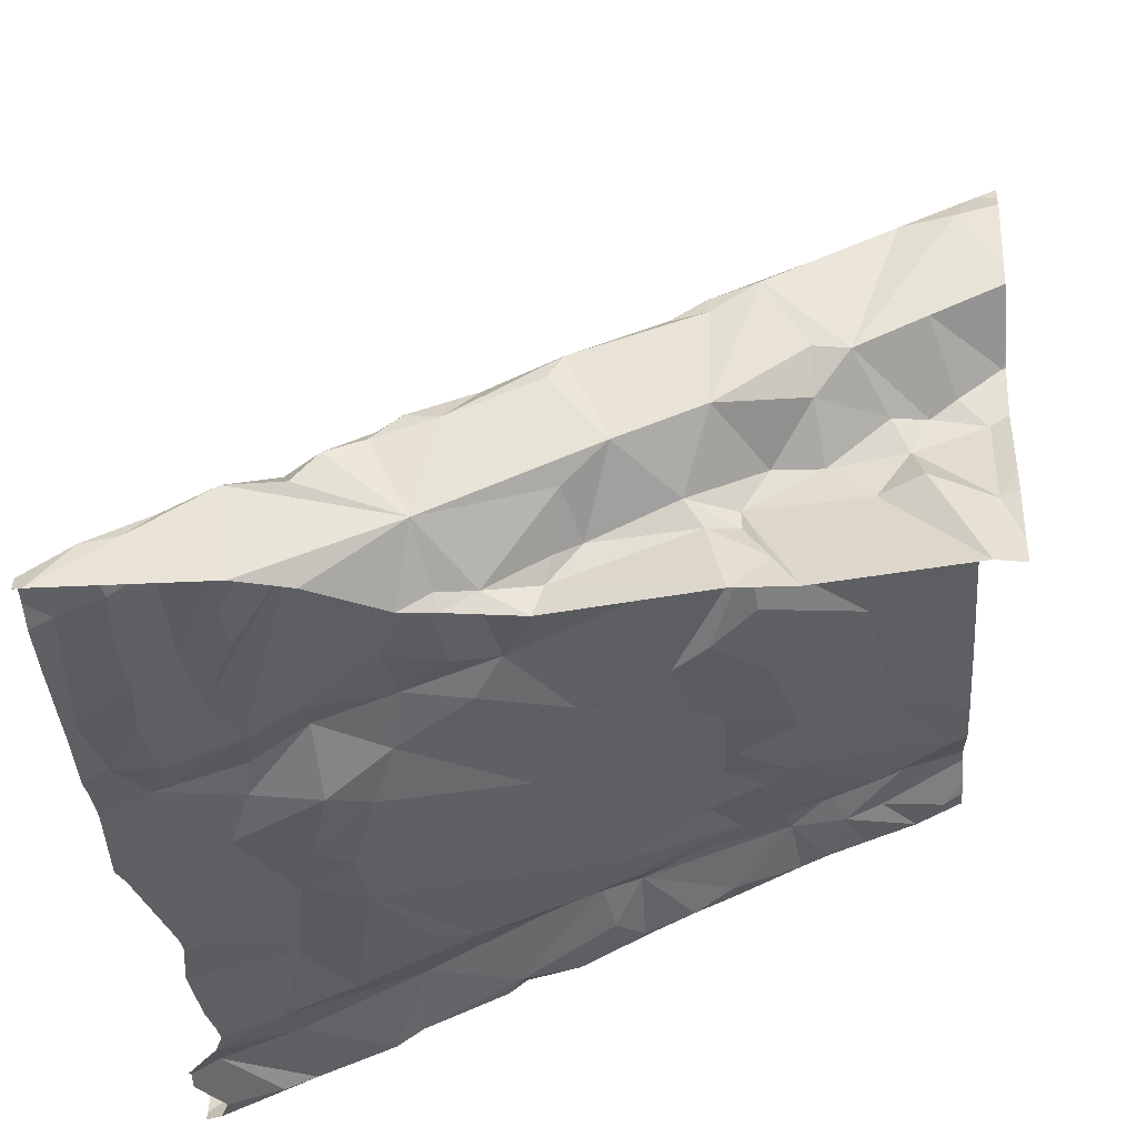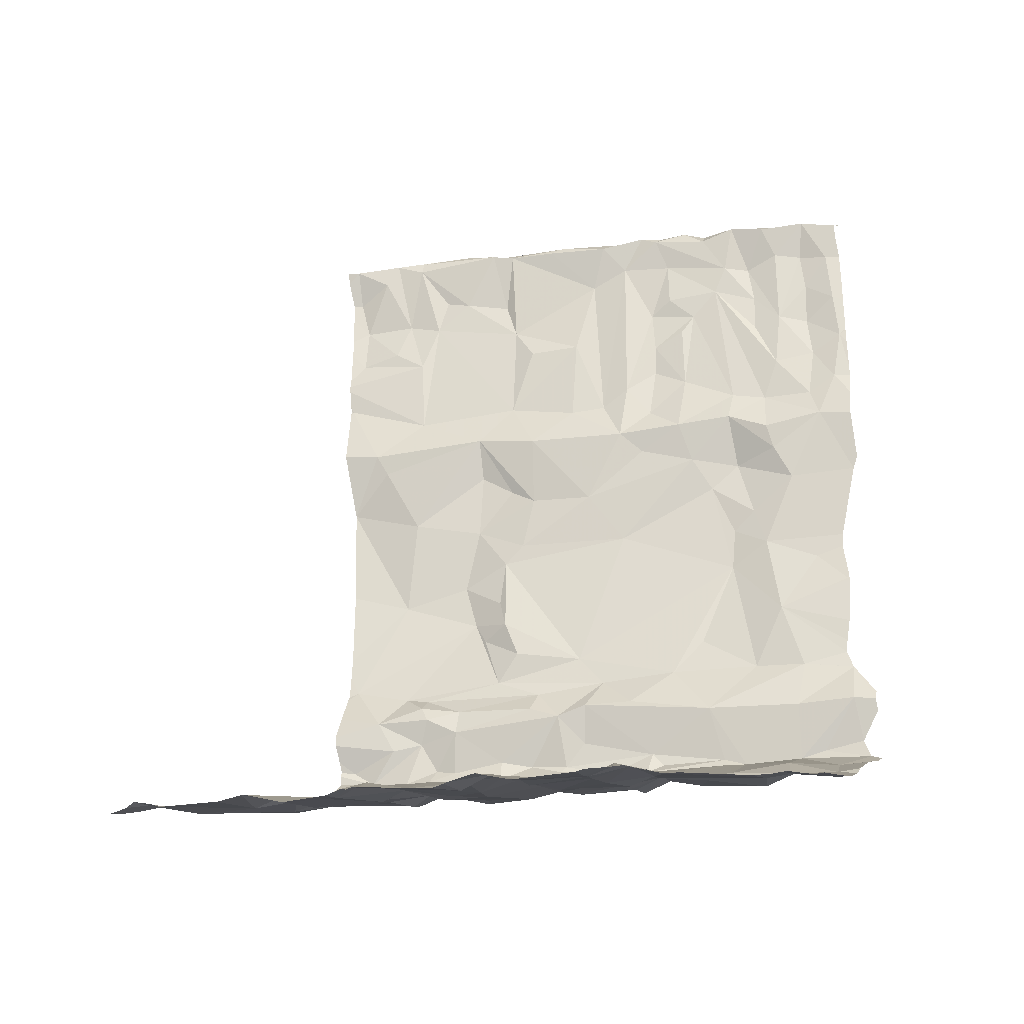
<metadata>
{"format":"obj","ext":"obj","renderer":"f3d","projection":"perspective","resolution":1024,"background":"white","views":[{"elev":-34.2,"azim":3.8,"up":"+Y"},{"elev":-26.7,"azim":-145.1,"up":"+Z"}]}
</metadata>
<code>
v -121.9 223 499
v -120 223.7 497.6
v -120 223.7 498.4
v -120 223.7 498.1
v -121.8 223 498
v -121.8 223 498
v -121.8 223 498
v -121.6 223.1 497.9
v -121.5 223 499.6
v -121.9 223 499.6
v -120 223.8 497.3
v -120 223.7 498.4
v -121.9 223 499.4
v -120 223.8 497.4
v -121.2 223 499.4
v -121.1 223 499.4
v -121.1 223 499.4
v -121 223 499.4
v -121.8 223.1 497.2
v -121.9 223 497.2
v -121.7 223 497.6
v -121.8 223 497.7
v -121.8 223 497.6
v -120.6 225 496.8
v -121.5 225 496.6
v -120.4 223 499.5
v -120.1 223 499.5
v -121.4 223 499.5
v -120.6 223 499.5
v -120.5 223.1 499.4
v -121.2 223.1 499.6
v -121.9 223 498.8
v -120 223.7 498.1
v -120 223.7 498.3
v -120.9 223 499.4
v -121.9 223 499.2
v -121.8 223 498.7
v -120.9 223 499.4
v -121.9 223 498.4
v -121.8 223 497.3
v -121.7 223 497.3
v -121.7 223.1 497.4
v -121.8 223 497.6
v -121.8 223 497.5
v -121.8 223 497.6
v -121.8 223 497.6
v -120 223.7 498.4
v -120 223.7 498.4
v -120 223.8 497.3
v -120 223.7 497.8
v -120 223.8 497.3
v -120 223.7 497.7
v -121.8 223 497.7
v -121.8 223 497.8
v -121.9 223 497.3
v -121.7 223 498.1
v -121.8 223 498.1
v -121.7 223.1 499.6
v -121.8 223.1 499.6
v -121.5 223.2 499.6
v -121.8 223 499
v -121.8 223 499.1
v -121.6 223.1 498.1
v -121.8 223 498.2
v -121.7 223.1 498.4
v -120.5 223.2 499.4
v -121.1 223.3 497.2
v -121.4 223.2 497.3
v -121.4 223.2 497.2
v -120.3 223.2 499.4
v -120.2 223.3 499.4
v -120.9 223.2 499.5
v -120.8 223.3 499.6
v -121.5 223.2 499.4
v -121.4 223.2 499.3
v -121.3 223.3 499.4
v -121.1 223.3 499.6
v -120.9 223.4 499.6
v -120 223.2 499.5
v -120.2 223.2 499.5
v -121 223.4 499.5
v -121.2 223.3 499.6
v -121.2 223.3 499.6
v -120.5 223.2 499.4
v -120.7 223.2 499.4
v -120.4 223.3 499.4
v -120.5 223.3 499.4
v -121.7 223.1 499.1
v -121.7 223.1 498.9
v -121.6 223.1 499.5
v -121.8 223 499.4
v -120.4 223.4 499.5
v -120.6 223.3 499.6
v -121.5 223.1 498.5
v -121.5 223.1 498.3
v -120.8 223.1 499.4
v -121.4 223.2 498.4
v -121.3 223.2 498.5
v -121.4 223.1 498.1
v -121.5 223.1 497.6
v -121.4 223.1 497.2
v -121.9 223.3 497.1
v -121.8 223.4 497.1
v -121.7 223.3 497.1
v -121.3 223.2 497.4
v -121.7 223.2 497.2
v -121.8 223.2 497.1
v -121.2 223.2 497.6
v -121.3 223.2 497.8
v -120.2 225 496.8
v -120.6 223.1 499.4
v -121.2 223.3 499.5
v -121.1 223.3 499.4
v -120.9 223.5 499.6
v -121.3 223.3 499.3
v -121.2 223.3 499.2
v -121.4 223.2 499.6
v -120 223.4 499.4
v -121.3 223.2 499.6
v -120.2 223.4 499.4
v -121.5 223.2 499.6
v -121.7 223.1 499.4
v -121.4 223.2 499.5
v -120.2 223.4 499.4
v -120.9 223.1 499.4
v -121.6 223.1 499.1
v -121.6 223.1 499.2
v -121.3 223.2 499.2
v -121.6 223.1 498.8
v -121.5 223.2 498.8
v -121.8 223 498.8
v -121.6 223.1 499.4
v -121.1 223.3 498.9
v -121.1 223.4 498.7
v -121 223.4 498.8
v -121.3 223.3 498.7
v -121.3 223.2 498.9
v -121.5 223.2 498.7
v -121.2 223.3 498.9
v -121.8 223 499.3
v -121.2 223.3 498.8
v -121 223.4 499.4
v -121.6 223.1 498.5
v -121.6 223.1 498.6
v -121 223.3 498.2
v -121.4 223.1 498.2
v -121.1 223.3 498.6
v -120.9 223.4 497.5
v -120.9 223.3 497.6
v -121.1 223.3 497.5
v -121.1 223.3 497.3
v -121.1 223.5 497.2
v -121 223.3 497.2
v -121.2 223.3 497.2
v -120.8 223.4 497.3
v -121.5 223.3 497.1
v -121.3 223.5 497.1
v -121.6 223.1 497.2
v -121.6 223.4 497.1
v -120 223.8 498.9
v -120 223.8 499
v -120 223.4 499.4
v -120.9 223.4 497.7
v -120.9 223.4 498.4
v -121.2 223.3 499.1
v -121.3 223.2 499.1
v -120.6 223.5 498.1
v -121.8 223.5 497
v -120.7 223.5 497.6
v -120.8 223.5 497.5
v -120.6 223.5 497.8
v -120.2 223.5 499.6
v -120.3 223.5 499.6
v -120.8 223.5 499.5
v -120.6 223.6 499.6
v -120.6 223.6 499.6
v -120.7 223.6 499.6
v -121.7 225 496.6
v -121.7 225 496.6
v -120 223.5 499.4
v -120.3 223.7 497.5
v -120.5 223.6 497.5
v -120.4 223.6 497.4
v -121.4 223.5 497
v -120.9 223.4 497.4
v -120.4 223.6 497.3
v -120.6 223.5 497.3
v -120.7 223.5 498.2
v -120.7 223.5 498.4
v -120.7 223.5 499.2
v -120.7 223.5 499.1
v -120.6 223.5 498.8
v -120.1 223.4 499.4
v -120.2 223.8 499.6
v -120.1 223.8 499.6
v -120.4 223.5 499.6
v -120.5 223.6 499.4
v -120.3 223.7 499.5
v -120.5 223.6 499.6
v -120.3 223.7 499.6
v -120.6 223.5 499.3
v -120.9 223.4 499.1
v -120.4 223.6 499.3
v -120.9 223.4 498.8
v -120.5 223.5 498.5
v -120.5 223.6 498.7
v -120.6 223.5 498.5
v -120.7 223.7 497.1
v -120.8 223.6 497.1
v -120.8 223.7 497.1
v -120.6 223.5 497.6
v -120.5 223.5 497.8
v -120.4 223.5 498.1
v -120.5 223.5 498.3
v -120.3 223.6 497.6
v -120.7 223.5 498.7
v -120.3 223.7 497.2
v -120.4 223.6 497.3
v -120.3 223.6 497.2
v -120.4 223.6 499.4
v -120.3 223.7 498.8
v -120.7 223.5 497.5
v -120.6 223.5 498
v -120.6 223.5 497.9
v -120.5 223.5 497.9
v -120.8 223.5 497.2
v -120.7 223.5 497.3
v -120.6 223.5 497.2
v -120.8 223.4 497.2
v -120.5 223.6 497.2
v -120.2 223.6 497.6
v -120 223.7 497.6
v -120.5 223.8 497.2
v -120.3 223.7 497.5
v -120.9 223.6 497.1
v -121.3 223.6 497
v -121.2 223.5 497.1
v -120 223.5 499.4
v -121.7 223.4 497
v -121.3 223.7 497
v -121.4 223.7 497
v -121.6 223.7 497
v -121.7 223.5 497
v -120 223.6 499.6
v -120.3 223.7 497.4
v -120.3 223.6 498.4
v -120.2 223.6 498
v -120.3 223.7 499.1
v -121.1 225 496.7
v -120.2 223.7 499.3
v -120.1 223.8 499.3
v -120.2 223.7 499.1
v -120.1 223.8 498.7
v -120.1 223.8 499.1
v -120.2 223.8 499.5
v -120 223.8 498.9
v -121.9 225 496.6
v -120.2 223.7 498.6
v -121.9 225 496.6
v -120.2 223.7 497.5
v -120.1 223.7 497.3
v -120.2 223.7 497.4
v -120.1 223.7 497.3
v -121.2 223.9 497
v -121.4 223.9 496.9
v -120.8 223.9 497
v -120.6 223.8 497.1
v -120.8 225 496.7
v -121.9 223.9 496.9
v -121.7 225 496.6
v -120 225 496.8
v -121.7 225 496.6
v -120 223.8 497.2
v -120 223.7 498.1
v -120 225 496.8
v -120.4 223.8 497.2
v -121.5 223.9 497
v -120 225 496.8
v -121.3 224.1 496.9
v -121.2 224.1 496.9
v -120.6 225 496.7
v -120.1 225 496.8
v -120.6 225 496.8
v -120.2 223.9 497.1
v -120.1 223.8 499.6
v -120.6 225 496.8
v -120 223.8 499.4
v -120.2 223.9 497.2
v -121.4 225 496.6
v -121.1 224.3 496.9
v -121.1 224 497
v -120 224 497.1
v -120.2 224 497.1
v -120.5 224 497
v -120.6 223.8 497.1
v -120.7 224.1 497
v -121.2 223.9 496.9
v -121.3 224.4 496.8
v -120.5 223.9 497
v -121 225 496.7
v -121 225 496.7
v -120.5 225 496.8
v -121 225 496.7
v -120.3 224.2 497
v -120.8 224.1 497
v -120.5 223.8 497.1
v -120.6 224.2 497
v -120.6 224.1 497
v -121.4 224 496.9
v -120.6 225 496.8
v -121.5 224.1 496.9
v -121.6 224.1 496.9
v -120 223.5 499.5
v -120 223.6 499.6
v -121.4 224.3 496.8
v -121.1 225 496.7
v -120.2 224.3 497
v -120.5 225 496.8
v -120.3 225 496.8
v -121.6 224.3 496.8
v -120.7 224.3 496.9
v -120.8 224.3 496.9
v -121.9 224.5 496.7
v -120.3 224.3 497
v -120.9 224.2 496.9
v -120.9 224.5 496.9
v -120.5 224.5 496.9
v -120.2 224.7 496.9
v -120.1 225 496.8
v -121.2 224.5 496.8
v -121.4 224.3 496.8
v -121.8 224.6 496.7
v -120.7 224.4 496.9
v -121.1 224.5 496.8
v -120 223.5 499.4
v -121.6 224.5 496.7
v -120.4 224.5 496.9
v -120.4 224.6 496.9
v -120.4 224.6 496.8
v -121.1 224.8 496.7
v -121.4 224.6 496.8
v -120 223.2 499.5
v -120 223 499.5
v -121.5 224.7 496.7
v -121.8 224.8 496.6
v -121.4 224.8 496.7
v -121.8 224.8 496.6
v -120 223 499.5
v -121 224.8 496.8
v -121.6 224.8 496.7
v -121.5 224.8 496.7
v -121.3 224.7 496.7
v -120 223.2 499.5
v -121.1 225 496.7
v -121.4 225 496.6
v -120.1 224.9 496.8
v -121.7 225 496.6
v -120.2 225 496.8
v -120.9 224.8 496.7
v -121.9 224.8 496.7
v -121 225 496.7
v -121.4 225 496.6
v -121.9 223 499.1
v -121.9 223 499
v -121.9 223 499
v -121.9 223 499.4
v -121.9 223 499.5
v -121.9 223 498.8
v -121.9 223 498.8
v -121.9 223 498.9
v -121.9 223 499.3
v -121.9 223 498.7
v -121.9 223 498.5
v -121.9 223 497.4
v -121.9 223 497.5
v -121.9 223 497.2
v -121.9 223 497.2
v -121.9 223 499.3
v -121.9 223 499.2
v -121.9 223 499.1
v -121.9 223 499.5
v -121.9 223 499.6
v -121.9 223 499.6
v -121.9 223 497.2
v -121.9 223 497.4
v -121.9 223.1 497.1
v -121.9 223.1 497.2
v -121.9 223.2 497.1
v -121.9 223.3 497.1
v -121.9 223.2 497.1
v -121.9 223.2 497.1
v -121.9 223.5 497
v -121.9 223.7 496.9
v -121.9 223.5 497
v -121.9 223.8 496.9
v -121.9 223.9 496.9
v -121.9 223.9 496.9
v -121.9 223.9 496.9
v -121.9 224 496.9
v -121.9 224.5 496.7
v -121.9 224.5 496.7
v -121.9 224.8 496.6
v -121.9 224.8 496.6
v -121.9 224.6 496.7
v -121.9 224.7 496.7
v -121.9 224.8 496.6
v -121.9 224.8 496.6
v -120 223.8 499
v -120 223.8 499
v -120 223.7 498.1
v -120 223.8 499.2
v -120 223.8 499.4
v -120 223.8 499.6
v -120 223.8 499.6
v -120 223.8 499.6
v -120 223.8 499.4
v -120 223.9 497.2
v -120 223.8 497.2
v -120 223.8 497.3
v -120 223.8 499.5
v -120 223.8 499.5
v -120 223.8 498.9
v -120 223.8 498.9
v -120 223.8 498.9
v -120 223.8 498.7
v -120 223.7 497.6
v -120 223.8 497.5
v -120 223.8 497.4
v -120 224.1 497.1
v -120 224.1 497.1
v -120 223.8 497.2
v -120 224 497.1
v -120 223.8 497.2
v -120 223.7 498.1
v -120 223.8 499.2
v -120 224.5 496.9
v -120 224.4 497
v -120 224.2 497
v -120 224.7 496.9
v -120 224.7 496.9
v -120 224.9 496.8
v -120 224.8 496.9
f 6 5 7
f 7 5 8
f 58 10 9
f 415 285 413
f 17 16 15
f 21 23 22
f 26 30 29
f 31 28 15
f 414 195 244
f 366 36 371
f 369 37 372
f 372 39 373
f 43 42 44
f 45 21 43
f 46 44 374
f 413 285 195
f 412 251 287
f 53 8 22
f 54 8 53
f 55 44 40
f 57 56 6
f 9 28 31
f 10 59 381
f 38 35 29
f 1 32 368
f 1 61 32
f 35 18 17
f 20 40 41
f 23 21 45
f 43 44 46
f 20 19 376
f 62 1 36
f 39 63 64
f 36 1 363
f 7 8 54
f 374 55 385
f 64 56 57
f 56 5 6
f 9 60 58
f 66 30 26
f 39 37 65
f 39 65 63
f 64 63 56
f 69 68 67
f 31 72 73
f 75 74 76
f 77 31 78
f 71 80 79
f 82 77 81
f 31 77 83
f 84 66 85
f 61 88 89
f 93 87 92
f 65 94 95
f 18 16 17
f 85 73 96
f 98 97 94
f 68 69 101
f 103 102 104
f 105 21 100
f 106 104 107
f 108 100 109
f 87 86 92
f 73 85 93
f 113 76 112
f 73 93 114
f 76 115 75
f 81 113 82
f 116 76 113
f 112 82 113
f 59 91 13
f 59 13 367
f 117 60 31
f 31 83 119
f 66 84 30
f 82 112 83
f 60 117 121
f 83 77 82
f 73 78 31
f 31 119 117
f 9 31 60
f 111 85 96
f 80 70 27
f 29 111 38
f 123 117 119
f 70 66 27
f 71 120 124
f 79 80 27
f 348 27 343
f 27 66 26
f 30 84 111
f 111 29 30
f 87 85 66
f 111 84 85
f 31 18 72
f 119 83 112
f 15 16 31
f 121 117 123
f 75 126 127
f 128 75 115
f 112 123 119
f 73 72 96
f 130 129 75
f 125 96 72
f 32 61 131
f 61 89 131
f 87 93 85
f 10 58 59
f 60 132 90
f 59 58 90
f 60 90 58
f 100 99 109
f 21 8 100
f 132 74 127
f 133 135 134
f 38 125 18
f 136 130 137
f 129 130 138
f 131 129 37
f 96 125 38
f 129 89 75
f 36 13 140
f 62 61 1
f 140 62 36
f 88 132 127
f 90 132 122
f 112 74 123
f 112 76 74
f 116 128 115
f 96 38 111
f 66 70 86
f 141 136 137
f 133 141 139
f 113 142 135
f 75 128 130
f 143 94 65
f 143 144 138
f 138 94 143
f 145 97 98
f 138 136 98
f 63 99 8
f 100 8 99
f 63 95 146
f 99 63 146
f 95 97 146
f 143 65 37
f 37 144 143
f 129 138 144
f 131 37 32
f 129 144 37
f 146 97 99
f 137 139 141
f 134 136 141
f 94 138 98
f 134 141 133
f 147 98 136
f 134 147 136
f 70 71 86
f 79 118 71
f 86 87 66
f 149 148 150
f 148 105 150
f 105 151 68
f 152 67 153
f 68 151 154
f 151 105 148
f 153 151 155
f 157 156 69
f 67 152 69
f 69 156 101
f 105 100 108
f 104 159 103
f 105 108 150
f 151 153 67
f 21 42 43
f 158 41 44
f 101 158 42
f 158 20 41
f 42 105 101
f 42 21 105
f 42 158 44
f 19 107 386
f 102 107 104
f 20 158 19
f 411 251 412
f 67 68 154
f 156 106 101
f 159 104 156
f 151 67 154
f 410 274 34
f 107 19 106
f 158 101 106
f 104 106 156
f 163 99 145
f 163 149 108
f 71 70 80
f 164 145 98
f 129 131 89
f 116 113 133
f 31 16 18
f 60 121 123
f 71 124 86
f 13 91 140
f 60 74 132
f 74 75 127
f 125 72 18
f 35 38 18
f 88 62 140
f 122 88 91
f 90 122 59
f 133 139 165
f 133 165 116
f 128 116 165
f 59 122 91
f 63 65 95
f 94 97 95
f 61 62 88
f 76 116 115
f 126 75 89
f 89 88 126
f 88 127 126
f 135 133 113
f 88 140 91
f 88 122 132
f 128 166 137
f 128 165 166
f 130 128 137
f 105 68 101
f 139 137 165
f 137 166 165
f 138 130 136
f 8 5 56
f 63 8 56
f 8 21 22
f 163 145 167
f 99 97 145
f 147 164 98
f 149 150 108
f 44 41 40
f 107 102 388
f 389 168 392
f 158 106 19
f 163 108 99
f 108 109 99
f 74 60 123
f 149 169 170
f 174 142 81
f 78 114 77
f 176 175 177
f 114 78 73
f 182 181 183
f 148 185 151
f 183 186 187
f 188 164 189
f 191 190 192
f 120 193 172
f 193 118 180
f 194 173 195
f 174 114 177
f 197 175 198
f 173 124 120
f 173 92 124
f 173 196 92
f 142 113 81
f 114 174 81
f 175 176 199
f 199 176 93
f 77 114 81
f 199 200 175
f 176 177 114
f 93 176 114
f 120 71 118
f 93 92 196
f 199 196 173
f 93 196 199
f 86 124 92
f 193 180 172
f 172 180 313
f 194 200 199
f 195 172 314
f 200 198 175
f 173 194 199
f 173 172 195
f 177 201 190
f 190 191 202
f 177 142 174
f 197 203 190
f 142 177 190
f 142 202 135
f 202 142 190
f 202 204 135
f 206 205 207
f 209 208 210
f 211 171 212
f 213 167 214
f 169 211 215
f 149 163 211
f 134 135 204
f 192 216 204
f 217 219 218
f 198 220 197
f 197 220 203
f 238 118 162
f 118 193 120
f 177 175 201
f 192 203 221
f 221 206 192
f 192 190 203
f 206 216 192
f 222 169 182
f 167 188 214
f 189 207 214
f 167 213 223
f 167 223 224
f 224 223 225
f 207 189 206
f 216 206 189
f 183 187 170
f 225 212 224
f 163 171 211
f 211 169 149
f 170 227 155
f 170 222 183
f 227 187 228
f 169 222 170
f 182 169 215
f 186 183 218
f 187 227 170
f 187 186 228
f 226 229 227
f 232 231 225
f 182 183 222
f 231 215 211
f 233 228 230
f 234 181 182
f 215 234 182
f 170 148 149
f 155 229 153
f 235 152 209
f 185 155 151
f 229 226 153
f 157 237 236
f 148 170 185
f 152 157 69
f 159 239 103
f 230 228 186
f 226 209 153
f 152 153 209
f 159 156 157
f 237 157 152
f 228 226 227
f 226 228 233
f 240 236 237
f 157 184 159
f 236 240 241
f 184 157 241
f 239 242 243
f 242 239 184
f 159 184 239
f 239 243 103
f 168 103 243
f 409 248 408
f 234 215 231
f 241 242 184
f 241 157 236
f 209 210 235
f 235 240 237
f 218 245 217
f 218 183 245
f 186 218 219
f 230 186 219
f 206 246 205
f 214 205 246
f 118 79 342
f 202 191 192
f 204 202 192
f 212 225 211
f 214 188 189
f 216 134 204
f 145 164 188
f 171 224 212
f 247 213 246
f 172 173 120
f 175 197 201
f 147 134 164
f 164 134 216
f 163 224 171
f 188 167 145
f 248 221 203
f 247 232 225
f 190 201 197
f 213 214 246
f 205 214 207
f 213 225 223
f 152 235 237
f 229 155 227
f 225 231 211
f 155 185 170
f 168 102 103
f 408 254 435
f 209 226 233
f 393 243 395
f 216 189 164
f 167 224 163
f 225 213 247
f 220 198 203
f 203 250 248
f 200 194 198
f 250 251 252
f 250 203 198
f 248 252 254
f 198 194 250
f 250 255 251
f 253 206 221
f 253 221 256
f 256 221 161
f 48 253 47
f 258 246 206
f 232 260 231
f 262 261 245
f 183 181 245
f 260 245 181
f 235 264 240
f 208 209 233
f 240 265 241
f 208 266 210
f 233 267 208
f 395 269 396
f 263 262 14
f 260 181 234
f 261 217 245
f 260 234 231
f 51 263 49
f 52 247 50
f 261 262 263
f 34 247 12
f 251 254 252
f 250 252 248
f 194 255 250
f 50 274 33
f 12 246 3
f 248 254 408
f 161 248 409
f 246 258 48
f 206 253 258
f 260 262 245
f 276 219 217
f 243 242 277
f 277 242 241
f 219 276 230
f 280 279 265
f 285 255 194
f 413 195 414
f 412 287 416
f 417 273 418
f 240 264 265
f 288 293 284
f 296 295 294
f 295 299 294
f 416 285 421
f 194 195 285
f 287 251 255
f 285 287 255
f 253 256 423
f 260 232 426
f 14 260 428
f 265 297 280
f 291 297 264
f 293 304 299
f 305 290 210
f 233 306 295
f 292 293 288
f 294 299 307
f 296 294 308
f 296 305 295
f 208 267 295
f 291 210 290
f 265 309 277
f 264 235 291
f 210 266 305
f 266 295 305
f 296 308 307
f 291 298 280
f 3 246 48
f 312 277 309
f 243 277 269
f 315 279 280
f 277 241 265
f 309 311 312
f 293 292 317
f 284 293 299
f 273 261 419
f 217 261 276
f 233 230 276
f 276 284 306
f 233 276 306
f 284 299 306
f 306 299 295
f 295 267 233
f 288 261 273
f 292 288 417
f 320 312 311
f 276 288 284
f 254 251 411
f 278 441 275
f 304 307 299
f 291 280 297
f 208 295 266
f 307 308 294
f 264 297 265
f 279 315 309
f 296 322 305
f 311 309 315
f 309 265 279
f 269 277 312
f 288 276 261
f 291 235 210
f 332 323 312
f 322 326 325
f 307 304 327
f 304 293 317
f 271 441 278
f 296 321 322
f 325 305 322
f 317 324 304
f 307 321 296
f 305 325 290
f 323 269 312
f 298 331 280
f 291 290 298
f 331 315 280
f 331 320 315
f 304 324 327
f 327 321 307
f 326 290 325
f 332 312 320
f 290 330 298
f 333 322 321
f 290 334 330
f 437 317 438
f 399 323 400
f 317 292 429
f 315 320 311
f 320 331 336
f 326 334 290
f 327 324 337
f 337 338 327
f 341 336 331
f 298 341 331
f 4 274 434
f 298 330 341
f 317 328 337
f 330 334 340
f 326 322 333
f 327 333 321
f 332 320 336
f 337 324 317
f 336 344 345
f 402 347 403
f 349 340 334
f 330 340 352
f 362 354 316
f 356 328 439
f 357 350 351
f 352 340 346
f 354 346 340
f 340 349 354
f 351 346 355
f 281 333 310
f 33 274 4
f 341 344 336
f 346 351 352
f 332 336 345
f 345 360 332
f 404 332 405
f 270 357 179
f 405 360 406
f 300 361 301
f 361 349 359
f 339 358 318
f 341 352 351
f 334 326 349
f 352 341 330
f 359 349 326
f 326 333 359
f 338 339 283
f 441 356 442
f 358 356 282
f 310 327 24
f 339 328 358
f 272 357 270
f 341 351 344
f 339 338 337
f 361 359 303
f 349 361 354
f 357 347 345
f 345 344 350
f 360 345 402
f 351 350 344
f 350 357 345
f 357 351 25
f 328 356 358
f 328 339 337
f 327 338 286
f 363 1 364
f 12 247 246
f 259 403 257
f 364 1 365
f 365 1 370
f 34 274 247
f 366 13 36
f 367 13 366
f 50 247 274
f 368 32 369
f 257 347 357
f 49 263 11
f 369 32 37
f 370 1 368
f 249 354 300
f 371 36 378
f 51 261 263
f 372 37 39
f 52 232 247
f 374 44 55
f 375 46 374
f 376 19 377
f 179 357 178
f 2 232 52
f 377 19 387
f 378 36 379
f 11 263 14
f 379 36 380
f 14 262 260
f 380 36 363
f 178 357 25
f 381 59 367
f 382 10 381
f 47 253 425
f 383 10 382
f 384 20 376
f 25 351 289
f 386 107 390
f 387 19 386
f 48 258 253
f 388 102 389
f 24 327 286
f 160 256 161
f 389 102 168
f 161 221 248
f 390 107 391
f 391 107 388
f 162 118 342
f 392 168 394
f 393 168 243
f 394 168 393
f 238 180 118
f 110 358 282
f 395 243 269
f 396 269 397
f 397 269 398
f 244 195 314
f 286 338 283
f 398 269 399
f 399 269 323
f 314 172 313
f 400 323 401
f 313 180 335
f 401 323 404
f 402 345 347
f 335 180 238
f 283 339 302
f 403 347 257
f 257 357 272
f 342 79 353
f 302 339 318
f 404 323 332
f 348 79 27
f 405 332 360
f 406 360 407
f 301 361 303
f 407 360 402
f 353 79 348
f 416 287 285
f 417 288 273
f 300 354 361
f 418 273 433
f 419 261 51
f 420 285 415
f 303 359 268
f 421 285 420
f 268 359 281
f 422 256 424
f 423 256 422
f 310 333 327
f 424 256 160
f 425 253 423
f 281 359 333
f 426 232 2
f 427 260 426
f 289 351 355
f 428 260 427
f 429 292 430
f 318 358 319
f 430 292 432
f 431 273 419
f 319 358 110
f 432 292 417
f 433 273 431
f 434 274 410
f 282 356 329
f 435 254 411
f 329 356 441
f 436 328 437
f 316 354 249
f 437 328 317
f 438 317 429
f 439 328 436
f 440 356 439
f 355 346 362
f 362 346 354
f 329 441 271
f 442 356 440

</code>
